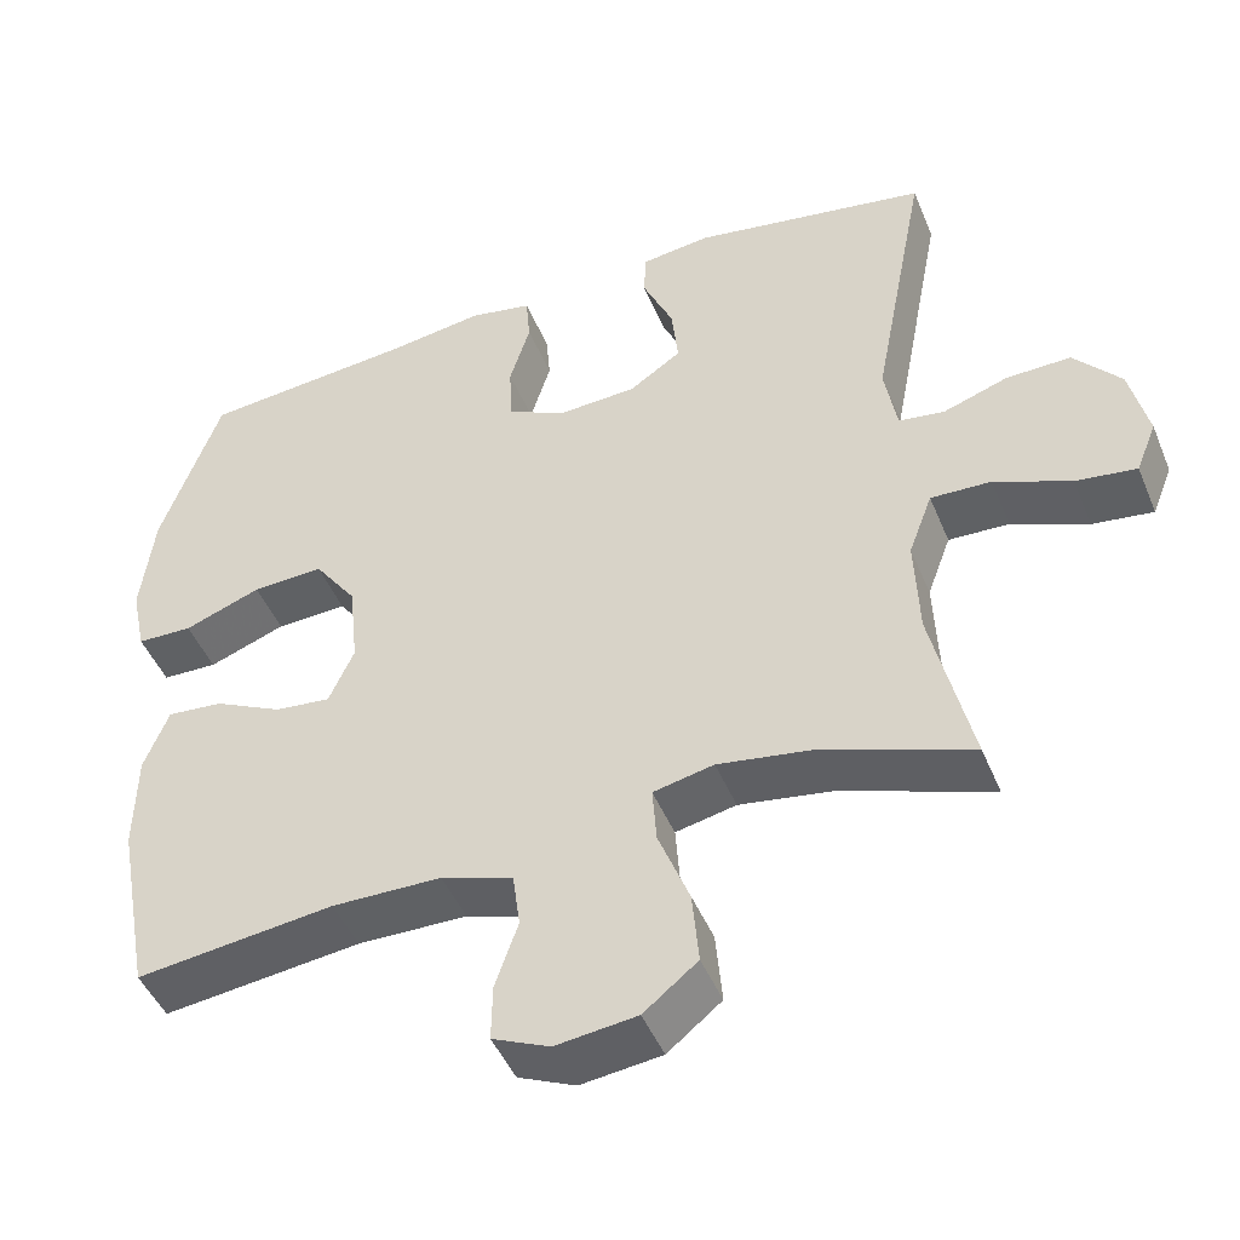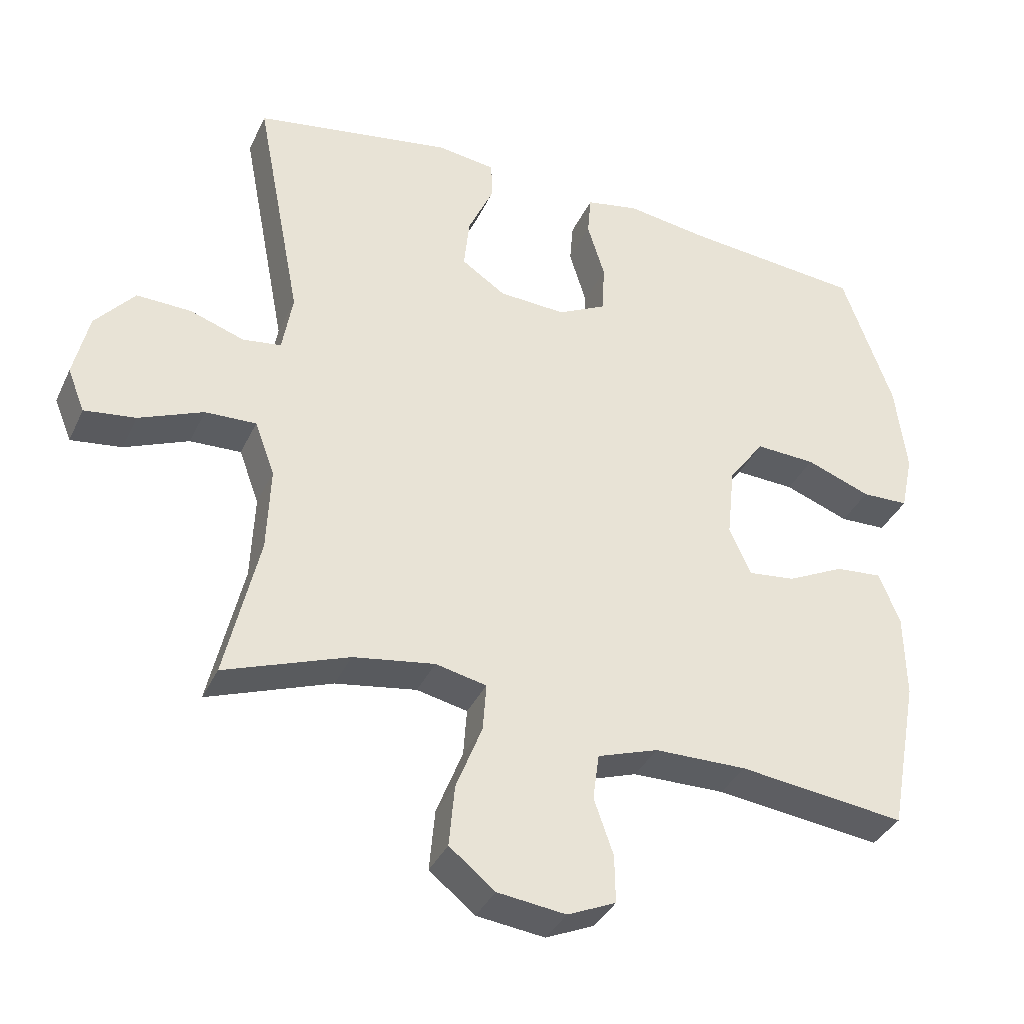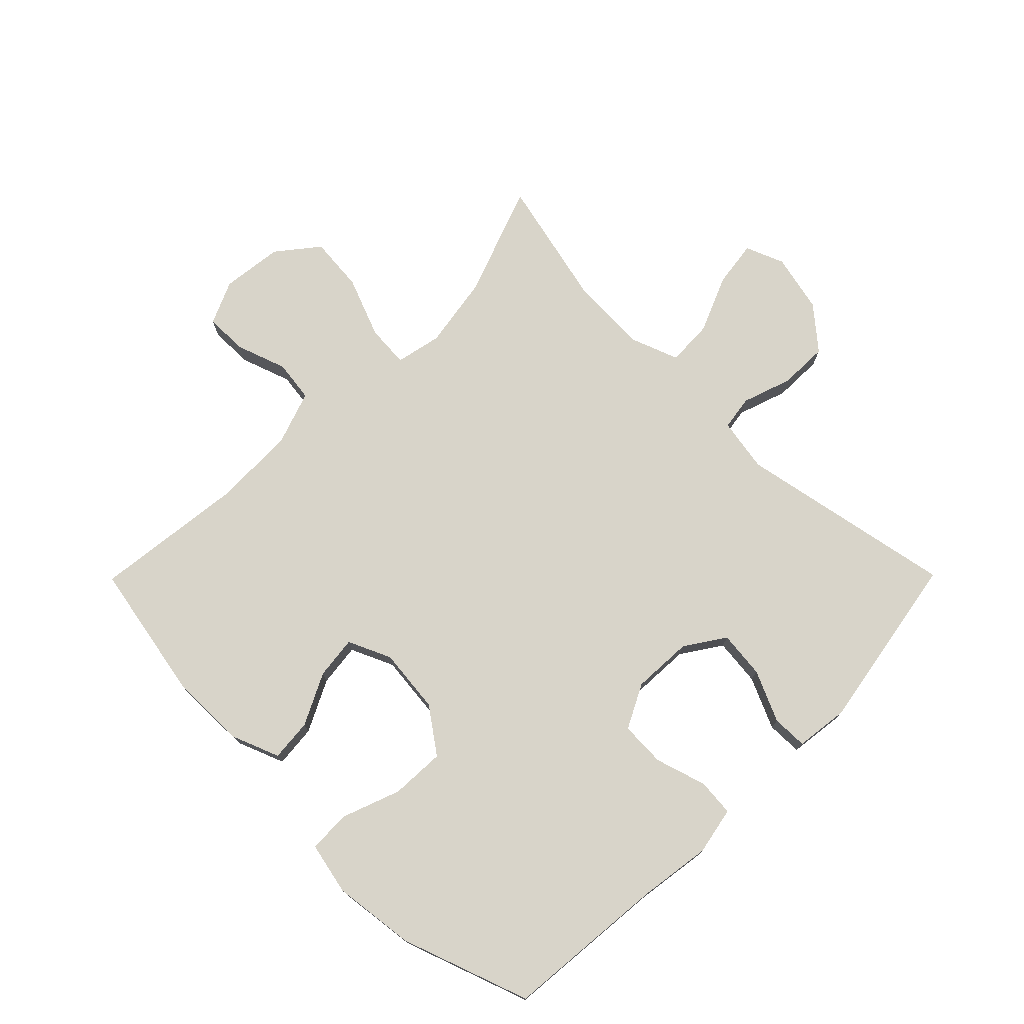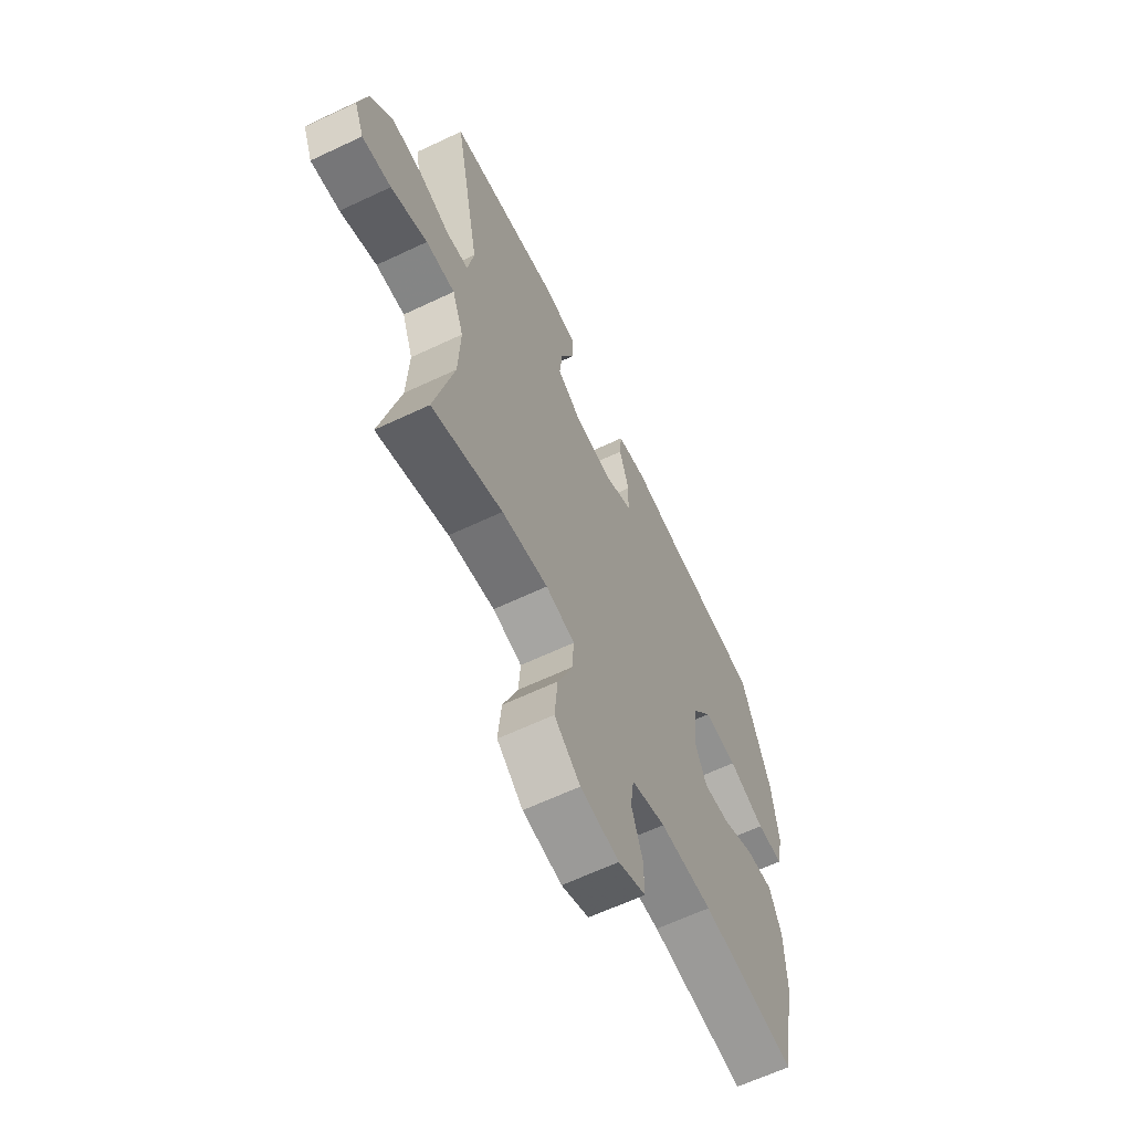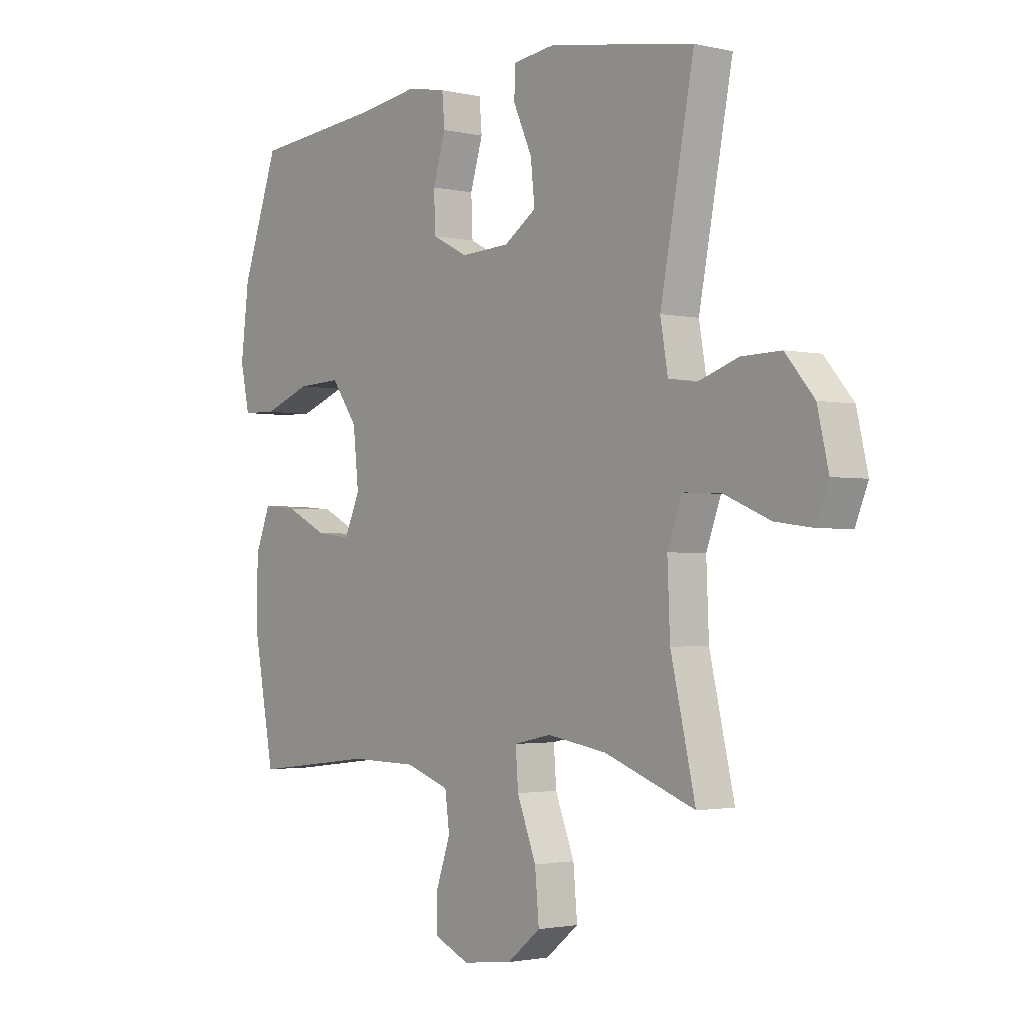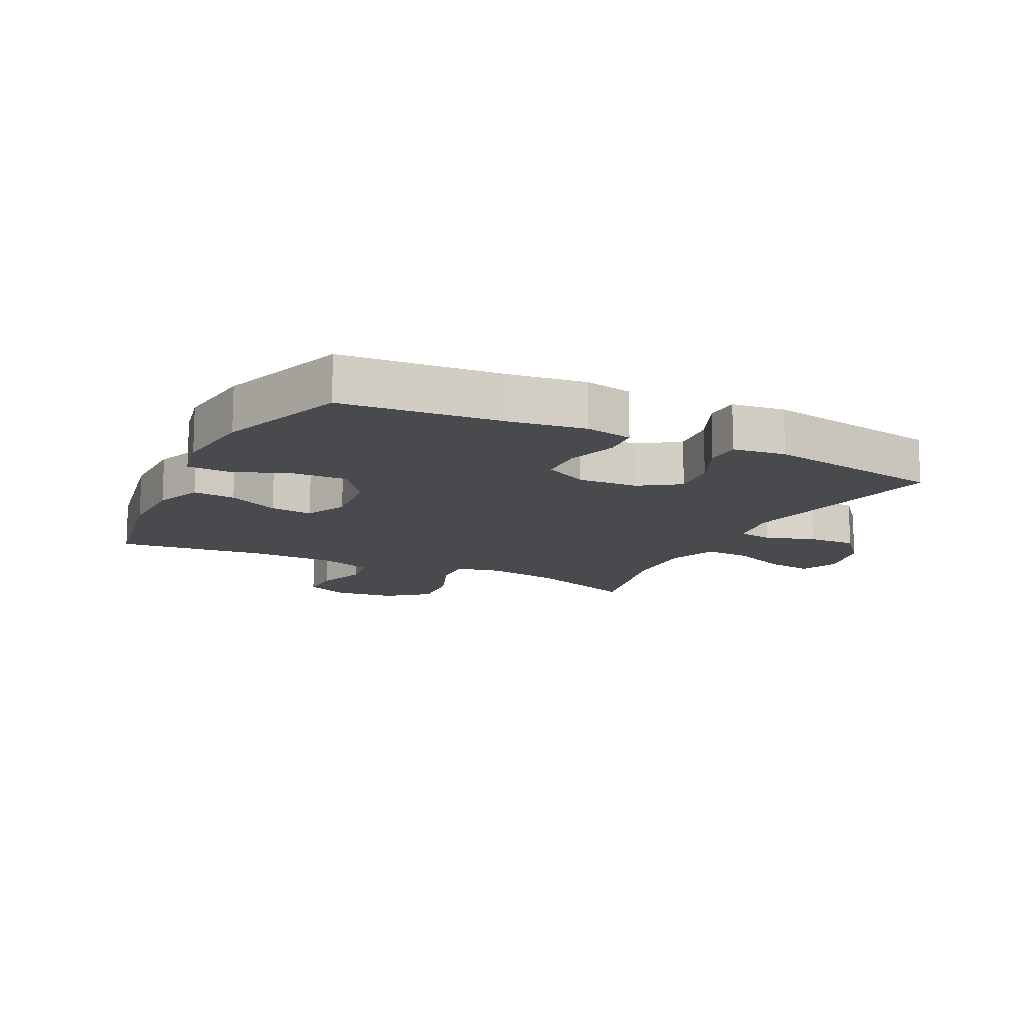
<metadata>
{"format":"obj","ext":"obj","renderer":"f3d","projection":"perspective","resolution":1024,"background":"white","views":[{"elev":-46.5,"azim":21.8,"up":"+Z"},{"elev":-36.6,"azim":157.2,"up":"+Z"},{"elev":75.1,"azim":-45.3,"up":"+Y"},{"elev":-63.6,"azim":115.5,"up":"+Z"},{"elev":-2.0,"azim":51.2,"up":"+Z"},{"elev":-13.4,"azim":-26.5,"up":"+Y"}]}
</metadata>
<code>
v -0.5 0.07 0.5
v -0.239 0.07 0.524
v -0.122 0.07 0.541
v -0.045 0.07 0.526
v -0.04 0.07 0.466
v -0.065 0.07 0.384
v -0.062 0.07 0.311
v 0.009 0.07 0.275
v 0.106 0.07 0.28
v 0.17 0.07 0.323
v 0.162 0.07 0.399
v 0.125 0.07 0.481
v 0.126 0.07 0.538
v 0.211 0.07 0.549
v 0.5 0.07 0.5
v 0.433 0.07 0.151
v 0.448 0.07 0.064
v 0.504 0.07 0.056
v 0.583 0.07 0.083
v 0.662 0.07 0.085
v 0.719 0.07 0.018
v 0.741 0.07 -0.077
v 0.716 0.07 -0.139
v 0.642 0.07 -0.129
v 0.549 0.07 -0.09
v 0.475 0.07 -0.087
v 0.446 0.07 -0.165
v 0.451 0.07 -0.289
v 0.5 0.07 -0.5
v 0.32 0.07 -0.434
v 0.202 0.07 -0.415
v 0.128 0.07 -0.431
v 0.133 0.07 -0.5
v 0.171 0.07 -0.597
v 0.179 0.07 -0.686
v 0.113 0.07 -0.739
v 0.014 0.07 -0.751
v -0.056 0.07 -0.72
v -0.055 0.07 -0.651
v -0.027 0.07 -0.57
v -0.036 0.07 -0.503
v -0.124 0.07 -0.473
v -0.258 0.07 -0.471
v -0.5 0.07 -0.5
v -0.542 0.07 -0.275
v -0.54 0.07 -0.152
v -0.51 0.07 -0.076
v -0.442 0.07 -0.082
v -0.359 0.07 -0.123
v -0.29 0.07 -0.131
v -0.259 0.07 -0.062
v -0.27 0.07 0.043
v -0.322 0.07 0.115
v -0.409 0.07 0.111
v -0.503 0.07 0.076
v -0.571 0.07 0.078
v -0.589 0.07 0.162
v -0.573 0.07 0.294
v -0.5 0 0.5
v -0.239 0 0.524
v -0.122 0 0.541
v -0.045 0 0.526
v -0.04 0 0.466
v -0.065 0 0.384
v -0.062 0 0.311
v 0.009 0 0.275
v 0.106 0 0.28
v 0.17 0 0.323
v 0.162 0 0.399
v 0.125 0 0.481
v 0.126 0 0.538
v 0.211 0 0.549
v 0.5 0 0.5
v 0.433 0 0.151
v 0.448 0 0.064
v 0.504 0 0.056
v 0.583 0 0.083
v 0.662 0 0.085
v 0.719 0 0.018
v 0.741 0 -0.077
v 0.716 0 -0.139
v 0.642 0 -0.129
v 0.549 0 -0.09
v 0.475 0 -0.087
v 0.446 0 -0.165
v 0.451 0 -0.289
v 0.5 0 -0.5
v 0.32 0 -0.434
v 0.202 0 -0.415
v 0.128 0 -0.431
v 0.133 0 -0.5
v 0.171 0 -0.597
v 0.179 0 -0.686
v 0.113 0 -0.739
v 0.014 0 -0.751
v -0.056 0 -0.72
v -0.055 0 -0.651
v -0.027 0 -0.57
v -0.036 0 -0.503
v -0.124 0 -0.473
v -0.258 0 -0.471
v -0.5 0 -0.5
v -0.542 0 -0.275
v -0.54 0 -0.152
v -0.51 0 -0.076
v -0.442 0 -0.082
v -0.359 0 -0.123
v -0.29 0 -0.131
v -0.259 0 -0.062
v -0.27 0 0.043
v -0.322 0 0.115
v -0.409 0 0.111
v -0.503 0 0.076
v -0.571 0 0.078
v -0.589 0 0.162
v -0.573 0 0.294
f 57 58 1 2
f 54 55 56 57
f 53 54 57 2
f 52 53 2 3
f 51 52 3 4
f 46 47 48 49
f 46 49 50
f 43 44 45 46
f 42 43 46 50
f 41 42 50 51
f 37 38 39 40
f 37 40 41
f 36 37 41
f 33 34 35 36
f 32 33 36 41
f 28 29 30
f 27 28 30 31
f 26 27 31 32
f 22 23 24 25
f 22 25 26
f 21 22 26
f 18 19 20 21
f 17 18 21 26
f 13 14 15 16
f 11 12 13 16
f 10 11 16 17
f 9 10 17 26
f 51 4 5 6
f 51 6 7
f 41 51 7 8
f 26 32 41
f 8 9 26 41
f 60 59 116 115
f 115 114 113 112
f 60 115 112 111
f 61 60 111 110
f 62 61 110 109
f 107 106 105 104
f 108 107 104
f 104 103 102 101
f 108 104 101 100
f 109 108 100 99
f 98 97 96 95
f 99 98 95
f 99 95 94
f 94 93 92 91
f 99 94 91 90
f 88 87 86
f 89 88 86 85
f 90 89 85 84
f 83 82 81 80
f 84 83 80
f 84 80 79
f 79 78 77 76
f 84 79 76 75
f 74 73 72 71
f 74 71 70 69
f 75 74 69 68
f 84 75 68 67
f 64 63 62 109
f 65 64 109
f 66 65 109 99
f 99 90 84
f 99 84 67 66
f 1 59 60 2
f 2 60 61 3
f 3 61 62 4
f 4 62 63 5
f 5 63 64 6
f 6 64 65 7
f 7 65 66 8
f 8 66 67 9
f 9 67 68 10
f 10 68 69 11
f 11 69 70 12
f 12 70 71 13
f 13 71 72 14
f 14 72 73 15
f 15 73 74 16
f 16 74 75 17
f 17 75 76 18
f 18 76 77 19
f 19 77 78 20
f 20 78 79 21
f 21 79 80 22
f 22 80 81 23
f 23 81 82 24
f 24 82 83 25
f 25 83 84 26
f 26 84 85 27
f 27 85 86 28
f 28 86 87 29
f 29 87 88 30
f 30 88 89 31
f 31 89 90 32
f 32 90 91 33
f 33 91 92 34
f 34 92 93 35
f 35 93 94 36
f 36 94 95 37
f 37 95 96 38
f 38 96 97 39
f 39 97 98 40
f 40 98 99 41
f 41 99 100 42
f 42 100 101 43
f 43 101 102 44
f 44 102 103 45
f 45 103 104 46
f 46 104 105 47
f 47 105 106 48
f 48 106 107 49
f 49 107 108 50
f 50 108 109 51
f 51 109 110 52
f 52 110 111 53
f 53 111 112 54
f 54 112 113 55
f 55 113 114 56
f 56 114 115 57
f 57 115 116 58
f 58 116 59 1

</code>
